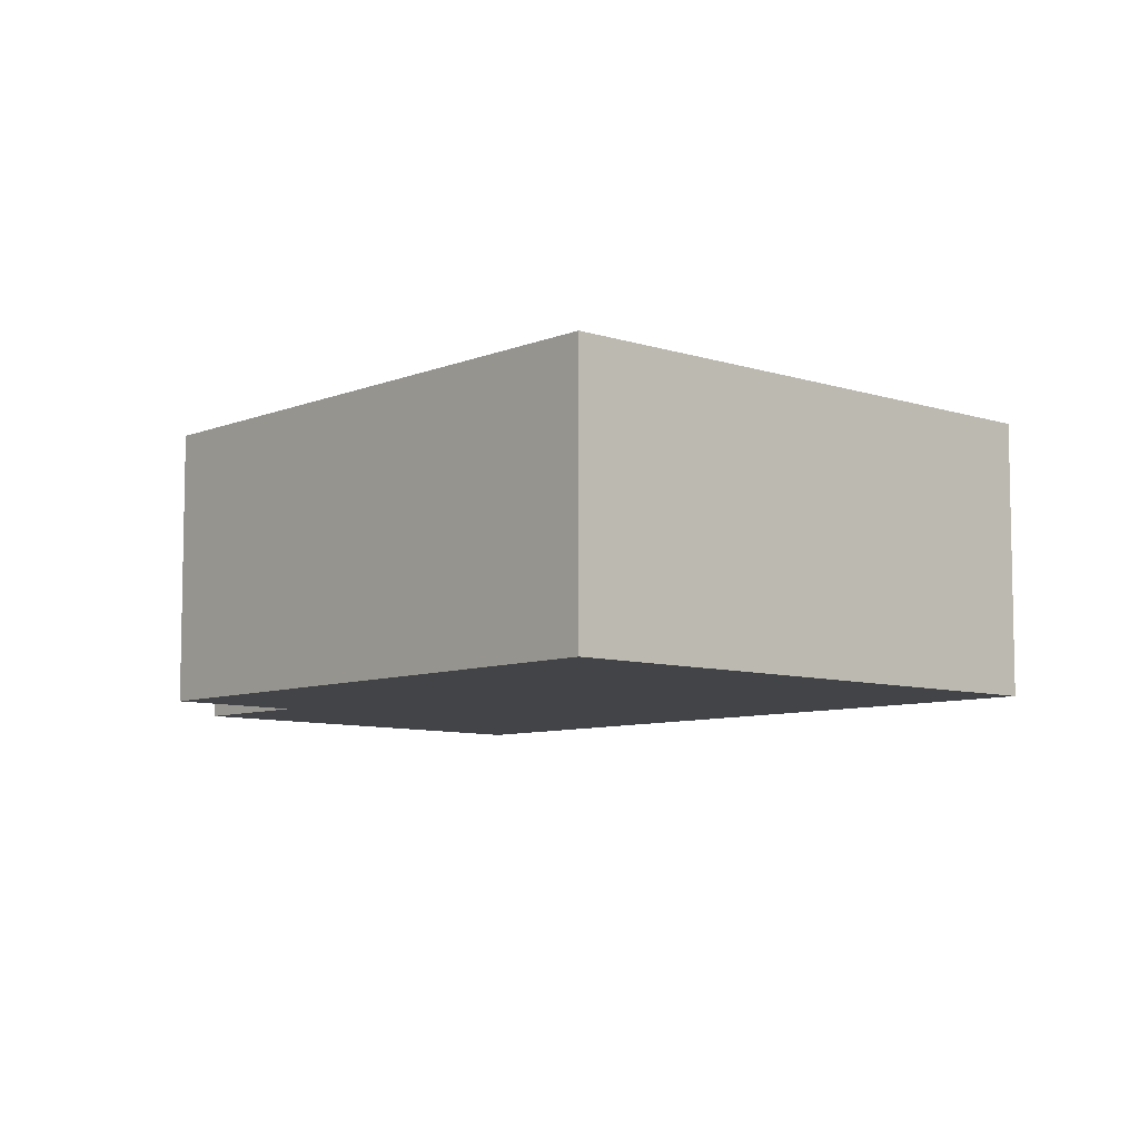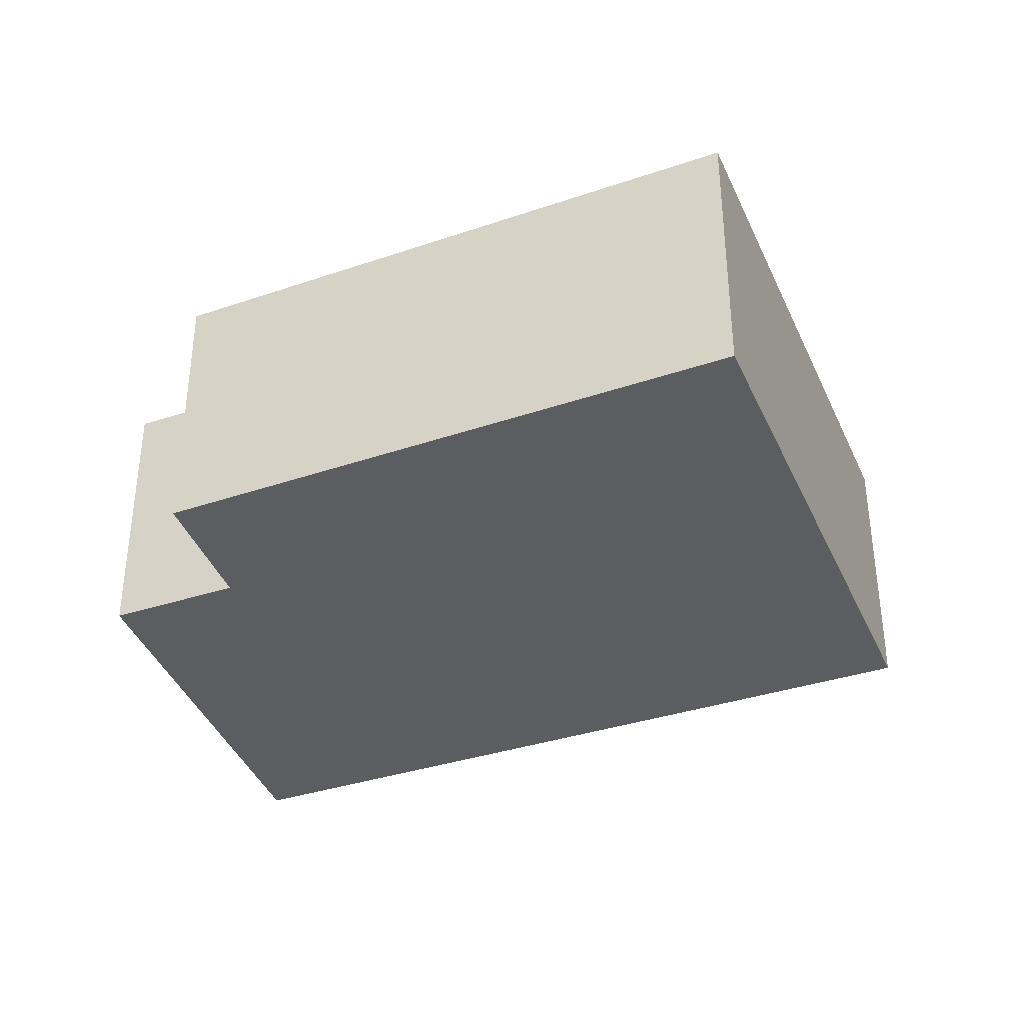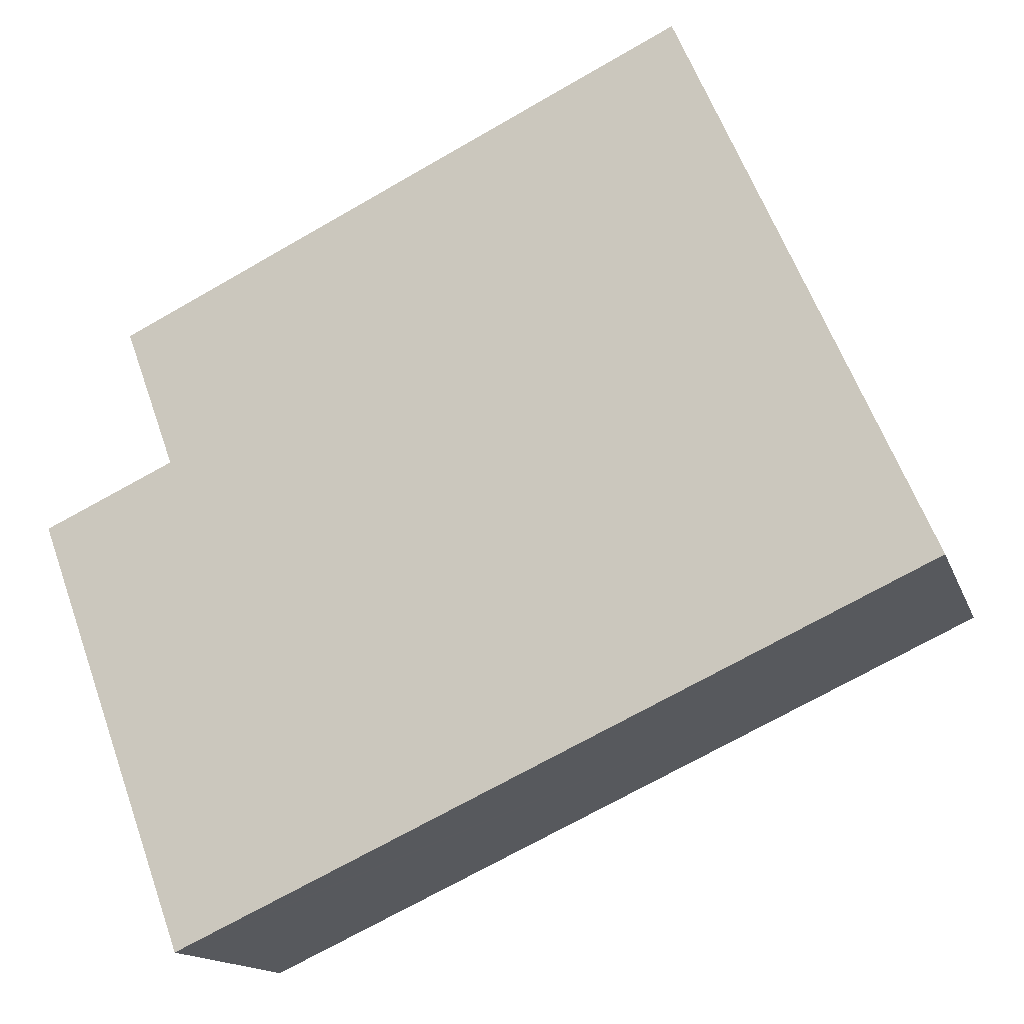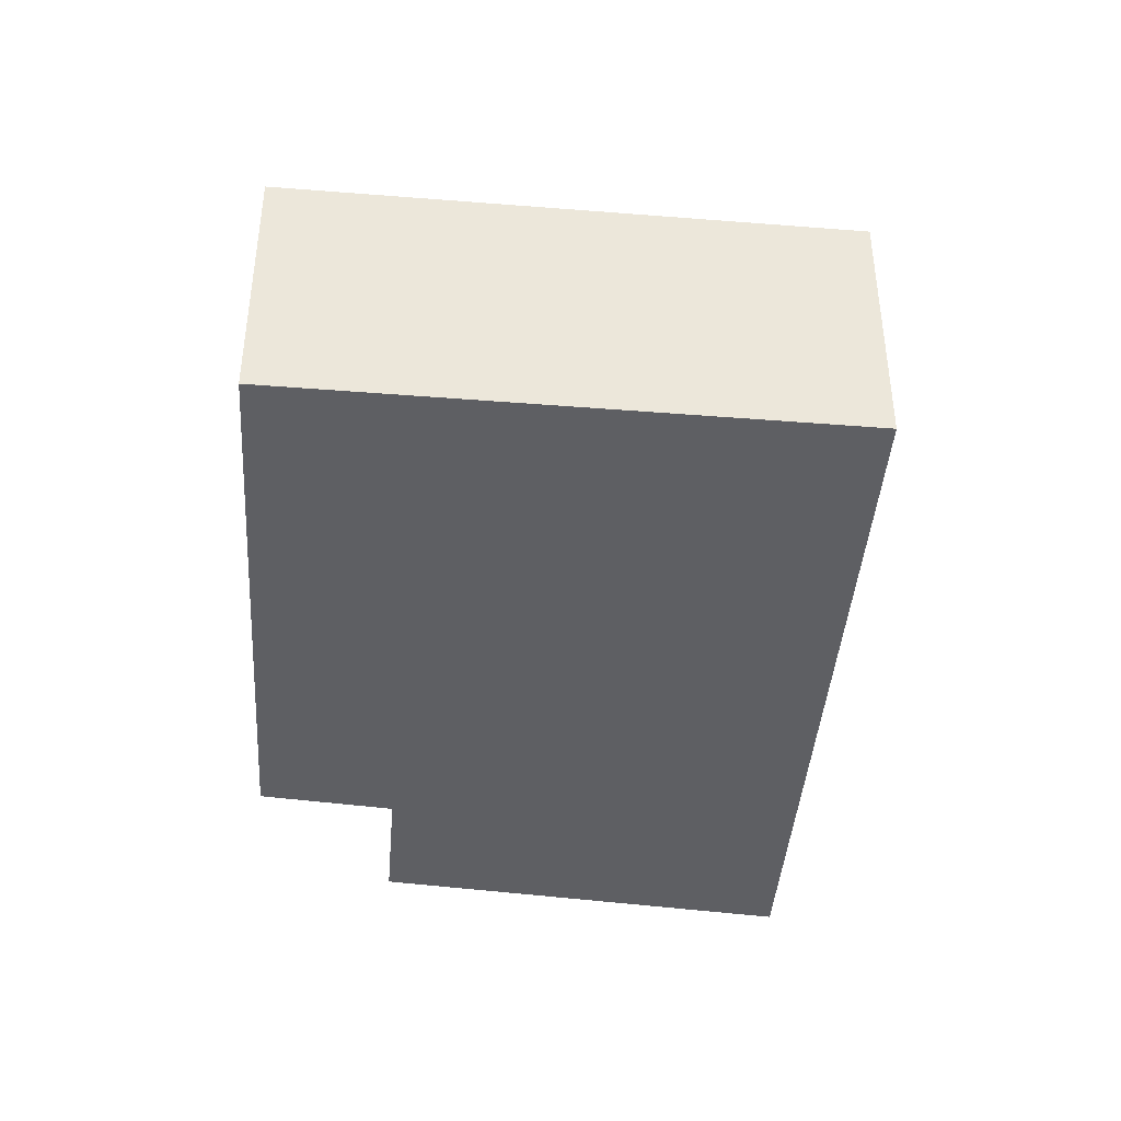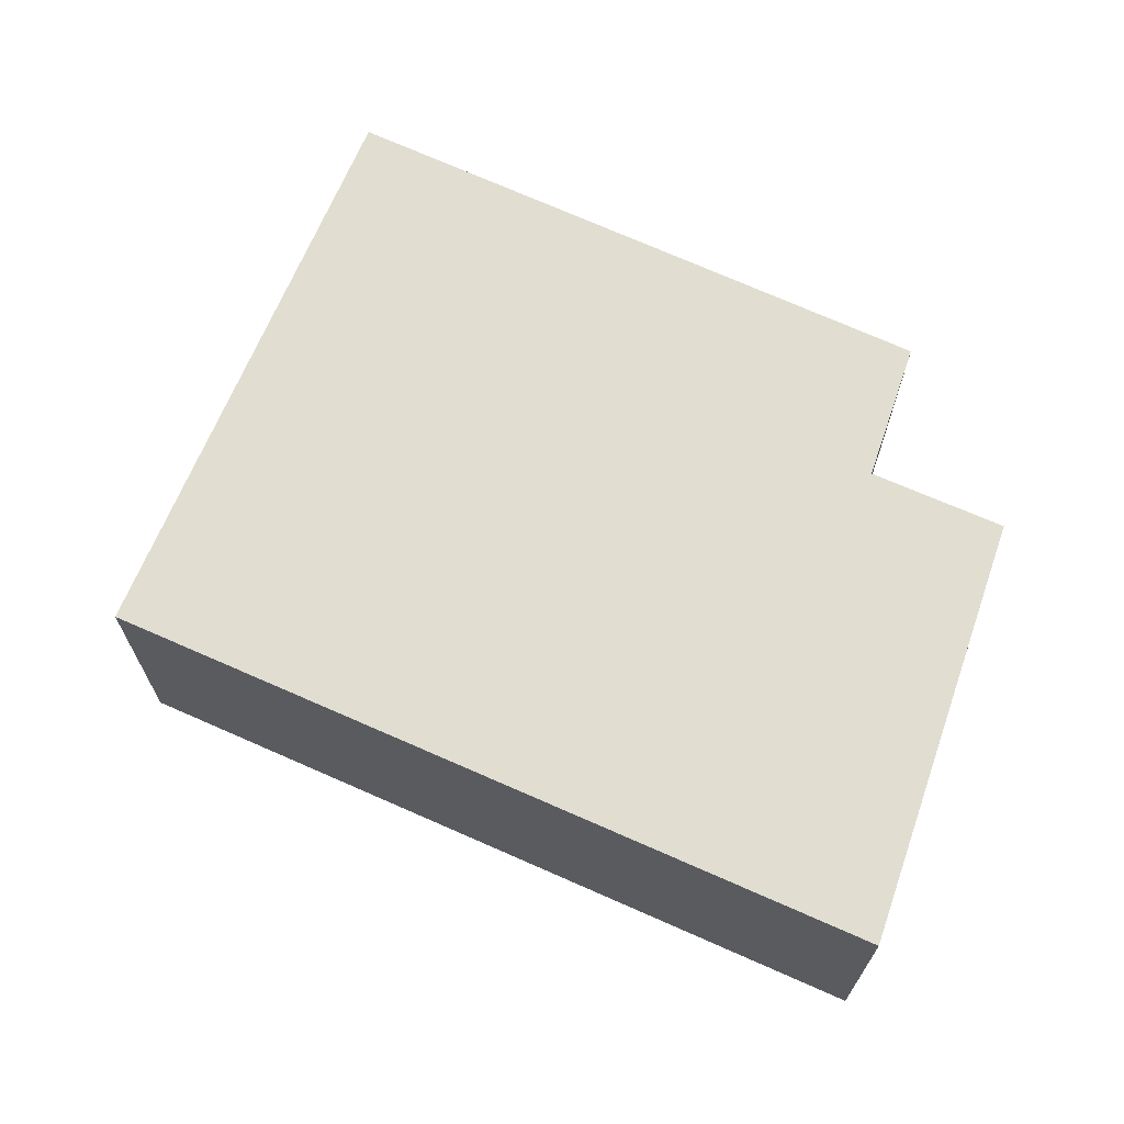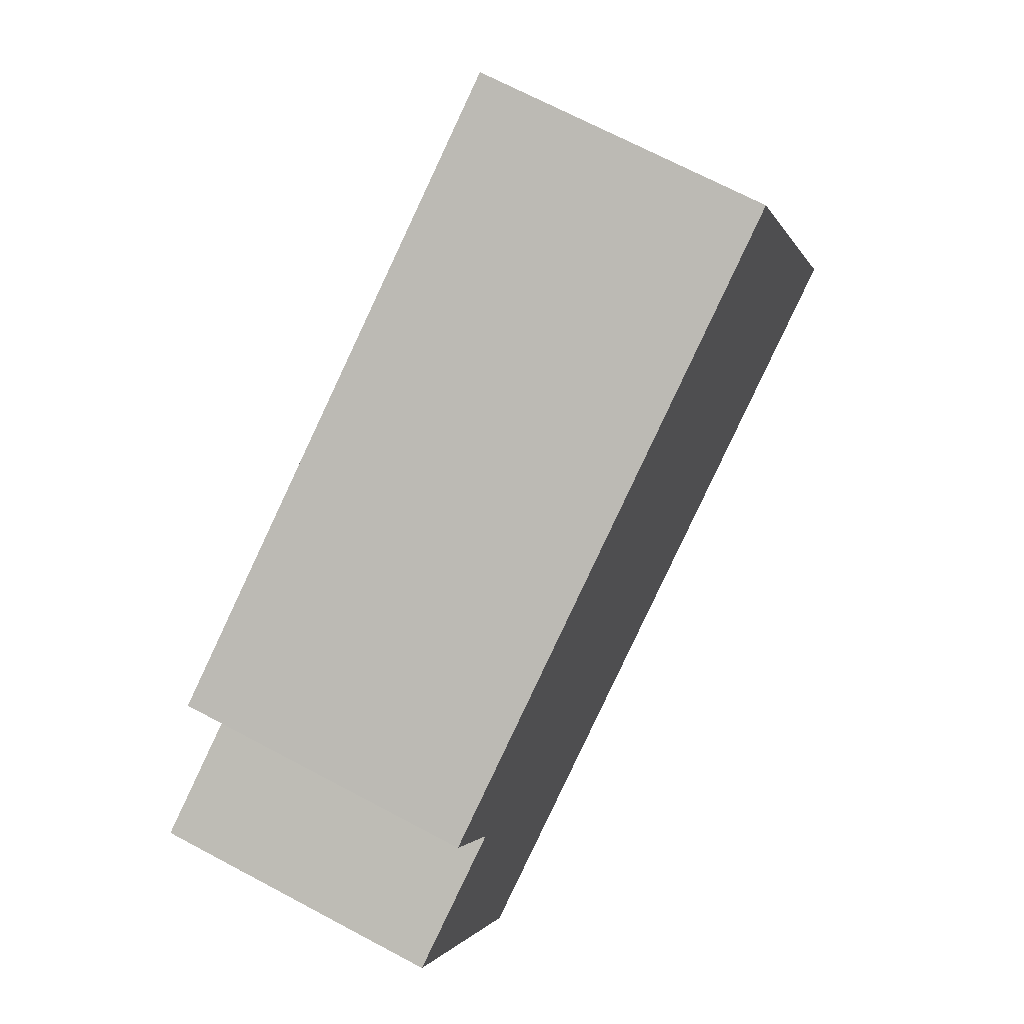
<metadata>
{"format":"obj","ext":"obj","renderer":"f3d","projection":"perspective","resolution":1024,"background":"white","views":[{"elev":-7.7,"azim":23.5,"up":"+Y"},{"elev":-36.7,"azim":-1.6,"up":"+Y"},{"elev":-14.7,"azim":15.5,"up":"+Z"},{"elev":-42.0,"azim":60.8,"up":"+Y"},{"elev":68.9,"azim":179.2,"up":"+Y"},{"elev":69.1,"azim":-61.9,"up":"+Z"}]}
</metadata>
<code>
v  0.424 1.98 -1.177
v  1.201 1.98 -2.944
v  1.08 1.98 -3
v  6.295 1.98 -0.597
v  0 1.98 1.212e-16
v  0.918 1.98 0.421
v  4.578 1.98 3.306
v  0.569 1.98 1.392
v  1.08 1.837e-16 -3
v  0.424 7.207e-17 -1.177
v  0 0 0
v  0.918 -2.578e-17 0.421
v  0.569 -8.524e-17 1.392
v  4.578 -2.024e-16 3.306
v  6.295 3.656e-17 -0.597
v  1.201 1.803e-16 -2.944
g defaultobject
f 1 2 3
f 2 1 4
f 4 1 5
f 4 5 6
f 4 6 7
f 7 6 8
f 9 1 3
f 1 9 5
f 5 9 10
f 5 10 11
f 12 8 6
f 8 12 13
f 11 6 5
f 6 11 12
f 13 7 8
f 7 13 14
f 14 4 7
f 4 14 15
f 2 9 3
f 9 2 4
f 9 4 16
f 16 4 15
f 13 15 14
f 15 13 12
f 15 12 11
f 15 11 10
f 15 10 16
f 16 10 9

</code>
